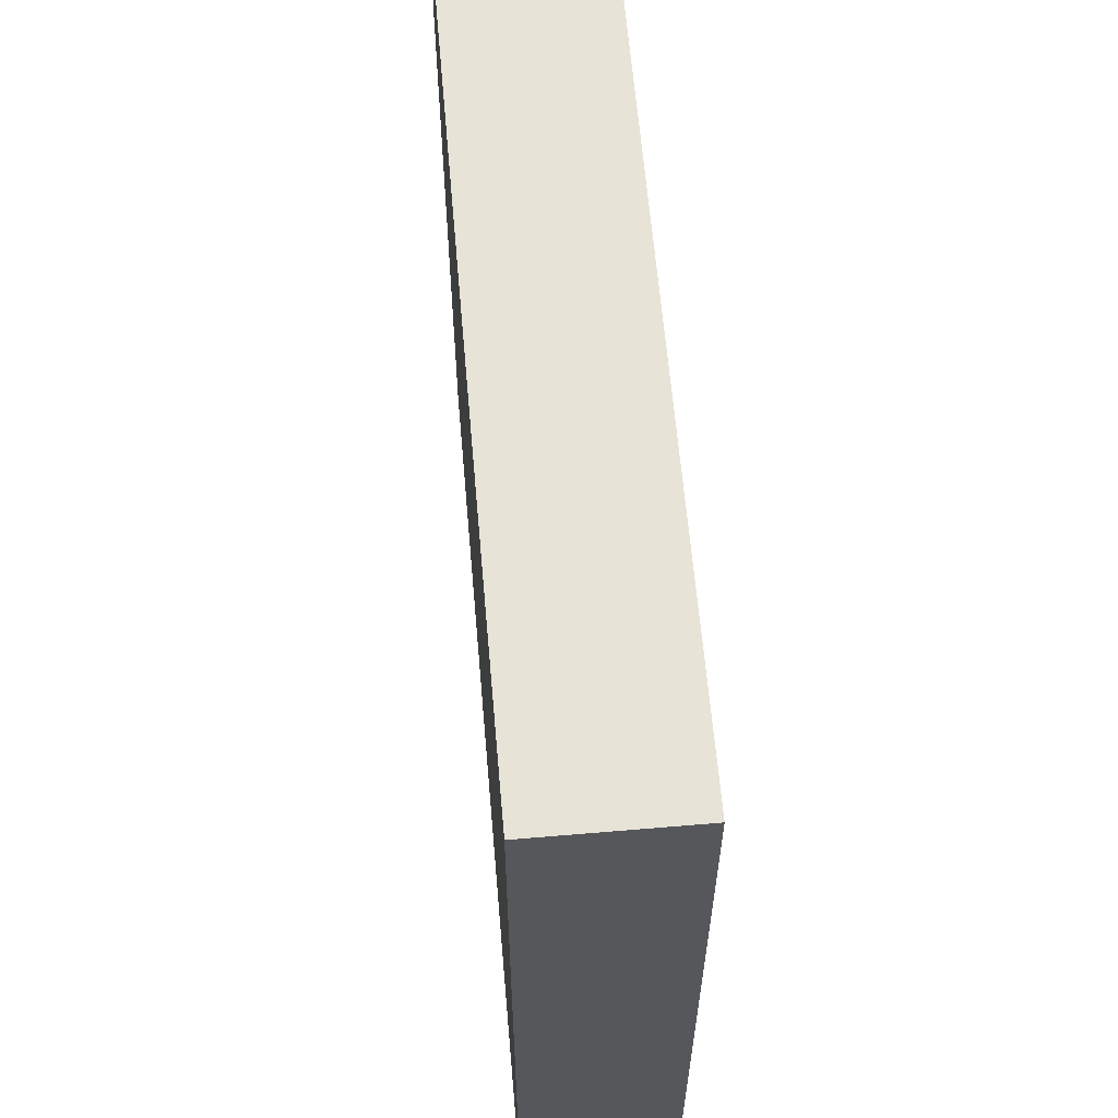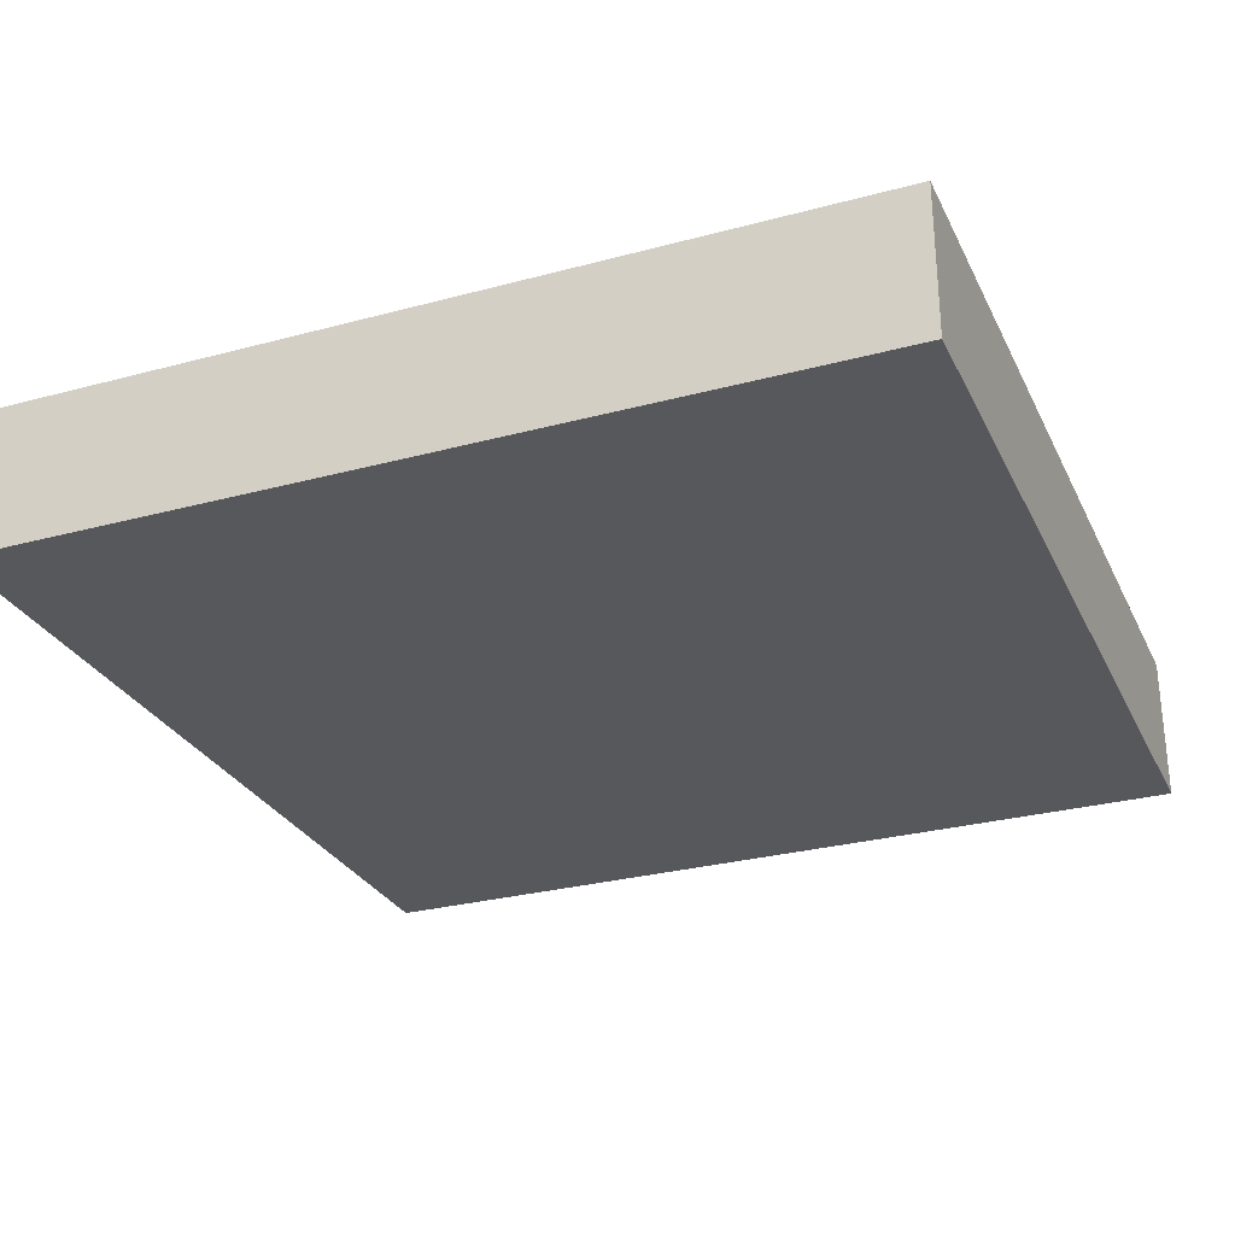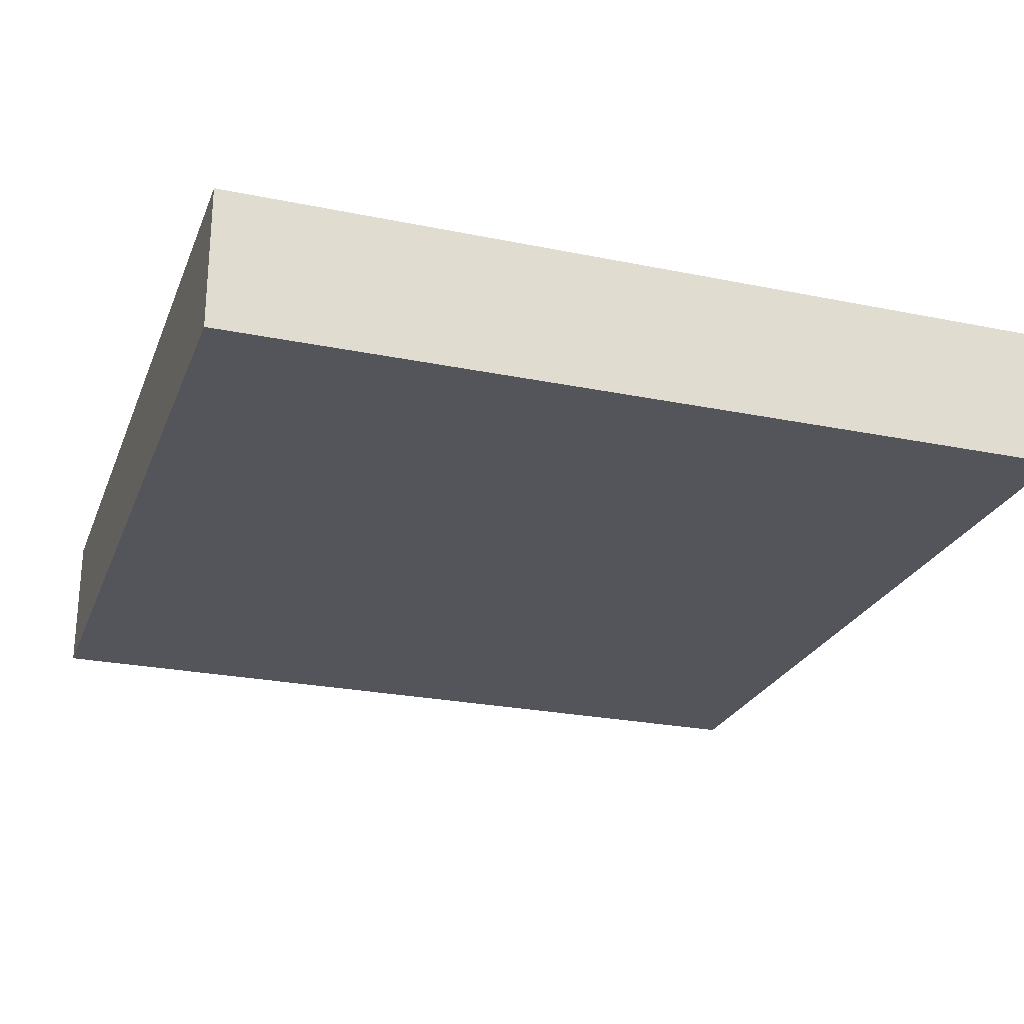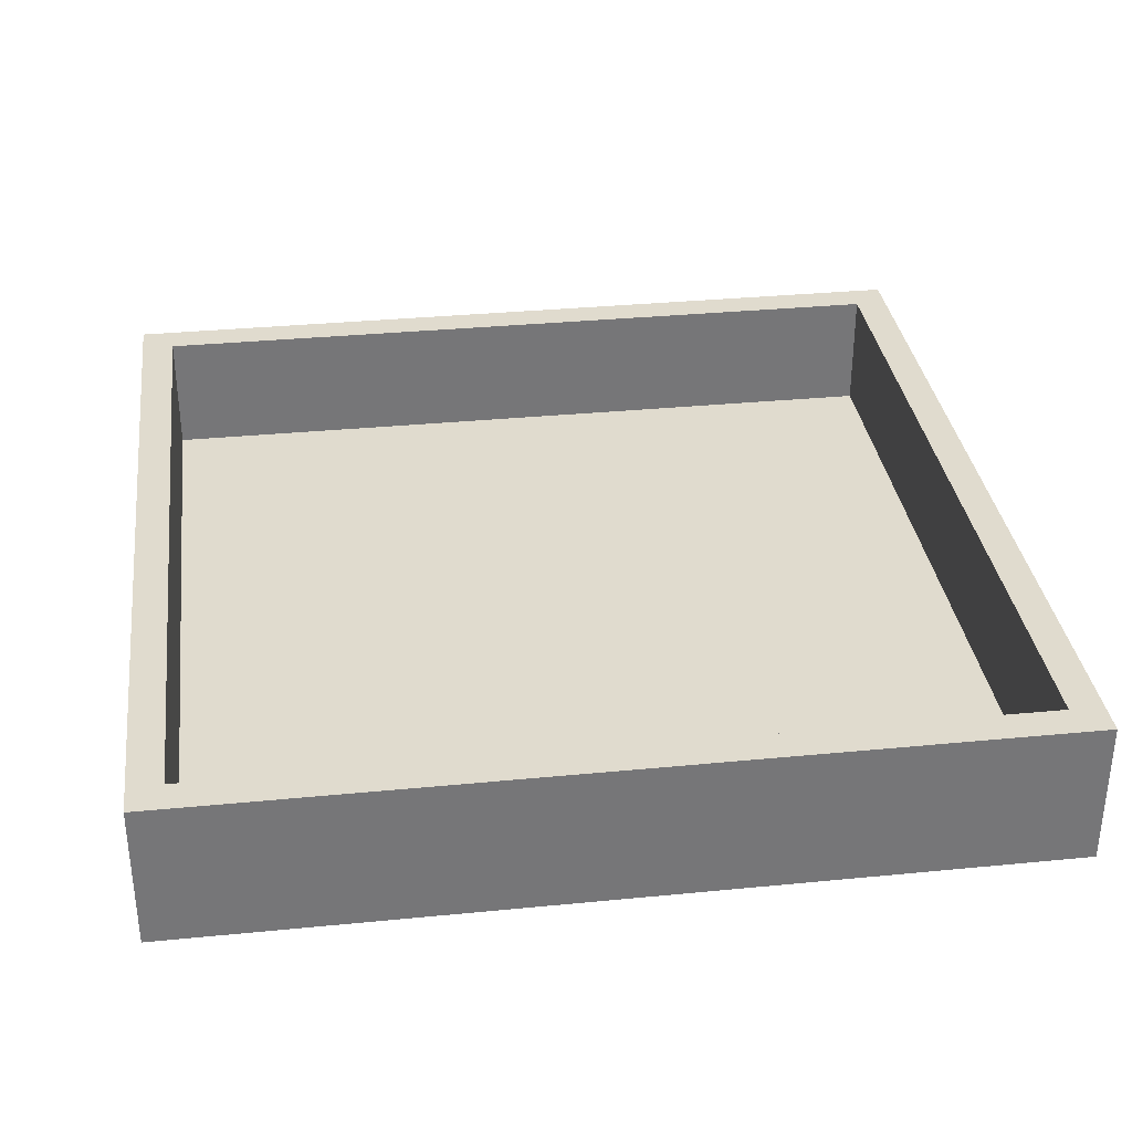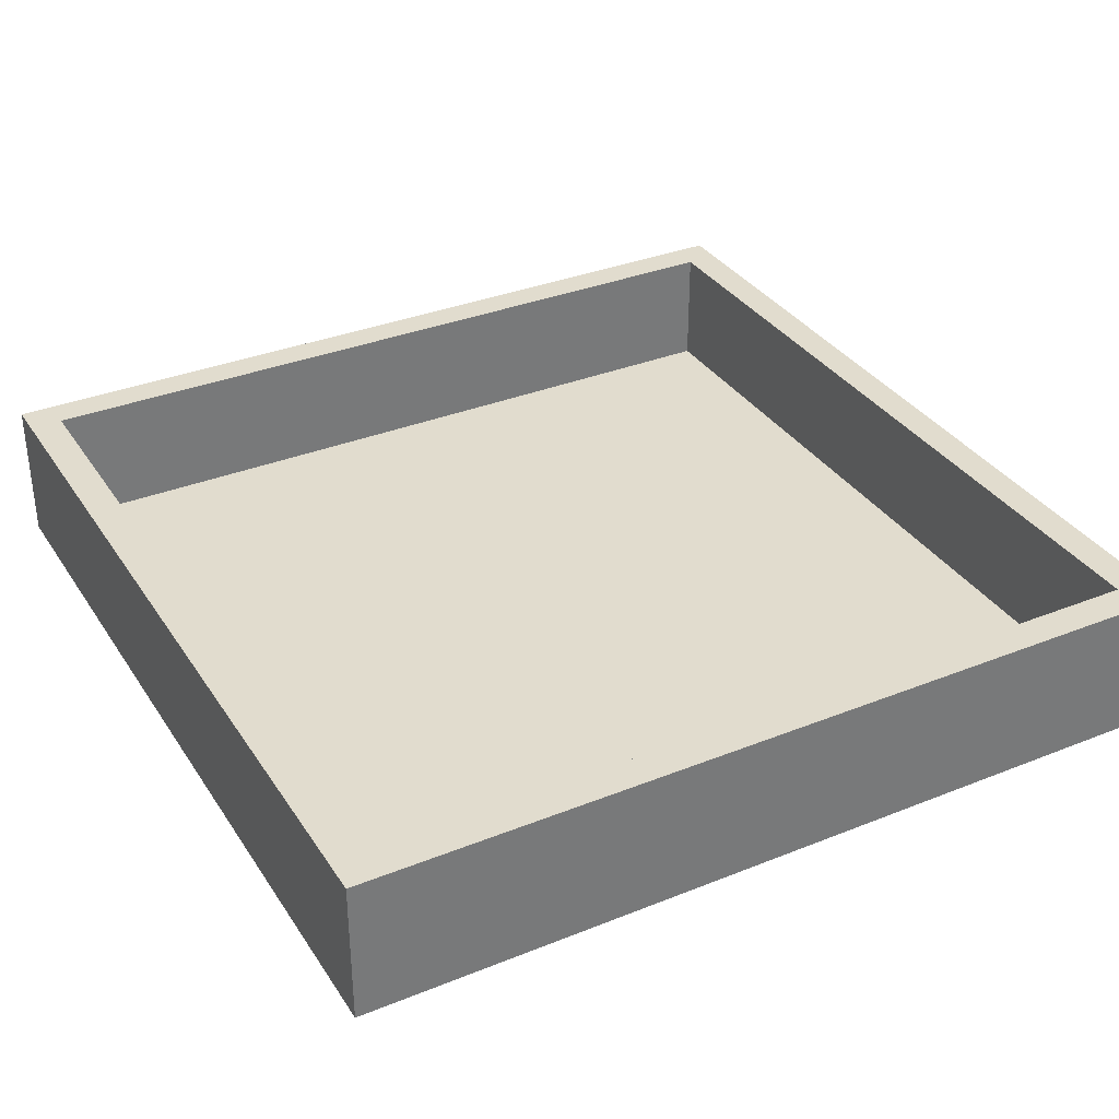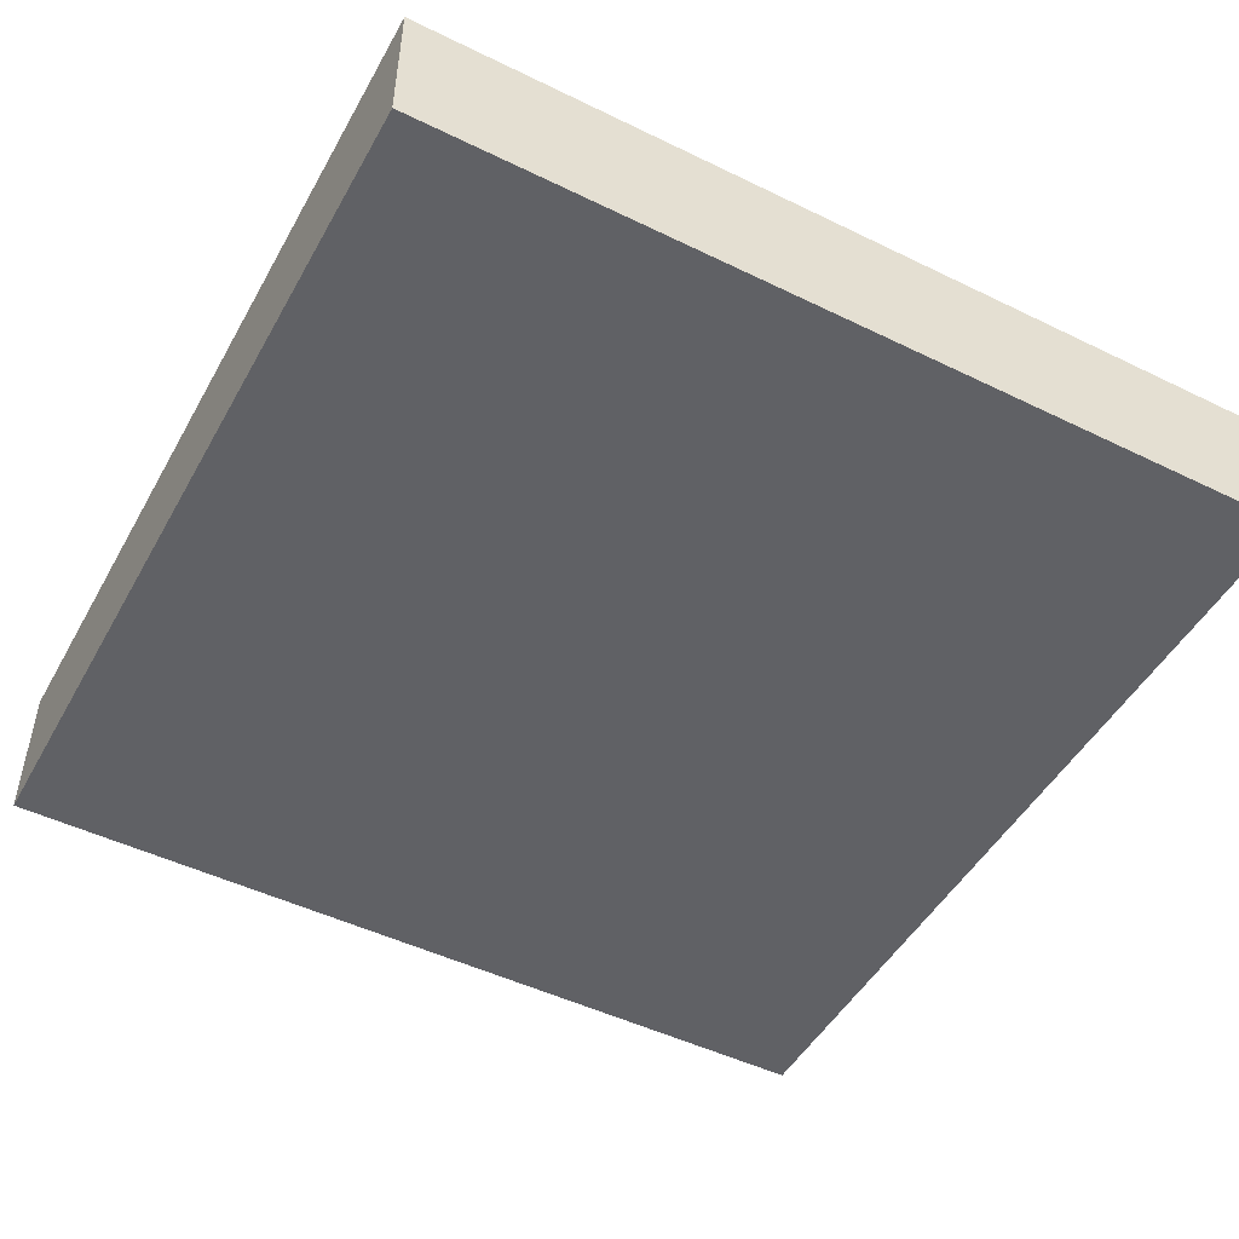
<metadata>
{"format":"obj","ext":"obj","renderer":"f3d","projection":"perspective","resolution":1024,"background":"white","views":[{"elev":62.3,"azim":85.1,"up":"+Z"},{"elev":-28.6,"azim":22.0,"up":"+Y"},{"elev":-25.0,"azim":-18.4,"up":"+Y"},{"elev":33.5,"azim":-97.6,"up":"+Y"},{"elev":34.1,"azim":-118.5,"up":"+Y"},{"elev":-48.9,"azim":-118.4,"up":"+Y"}]}
</metadata>
<code>
o Cube
v 1 0.341 -1
v 1 0.001818 -1
v 1 0.341 1
v 1 0.001818 1
v -1 0.341 -1
v -1 0.001818 -1
v -1 0.341 1
v -1 0.001818 1
v 0.9224 0.341 -0.9224
v -0.9224 0.341 -0.9224
v -0.9224 0.341 0.9224
v 0.9224 0.341 0.9224
v -0.9224 0.0553 -0.9224
v 0.9224 0.0553 -0.9224
v 0.9224 0.0553 0.9224
v -0.9224 0.0553 0.9224
f 10 11 16 13
f 4 3 7 8
f 8 7 5 6
f 6 2 4 8
f 2 1 3 4
f 6 5 1 2
f 1 5 10 9
f 5 7 11 10
f 7 3 12 11
f 3 1 9 12
f 14 13 16 15
f 9 10 13 14
f 11 12 15 16
f 12 9 14 15

</code>
